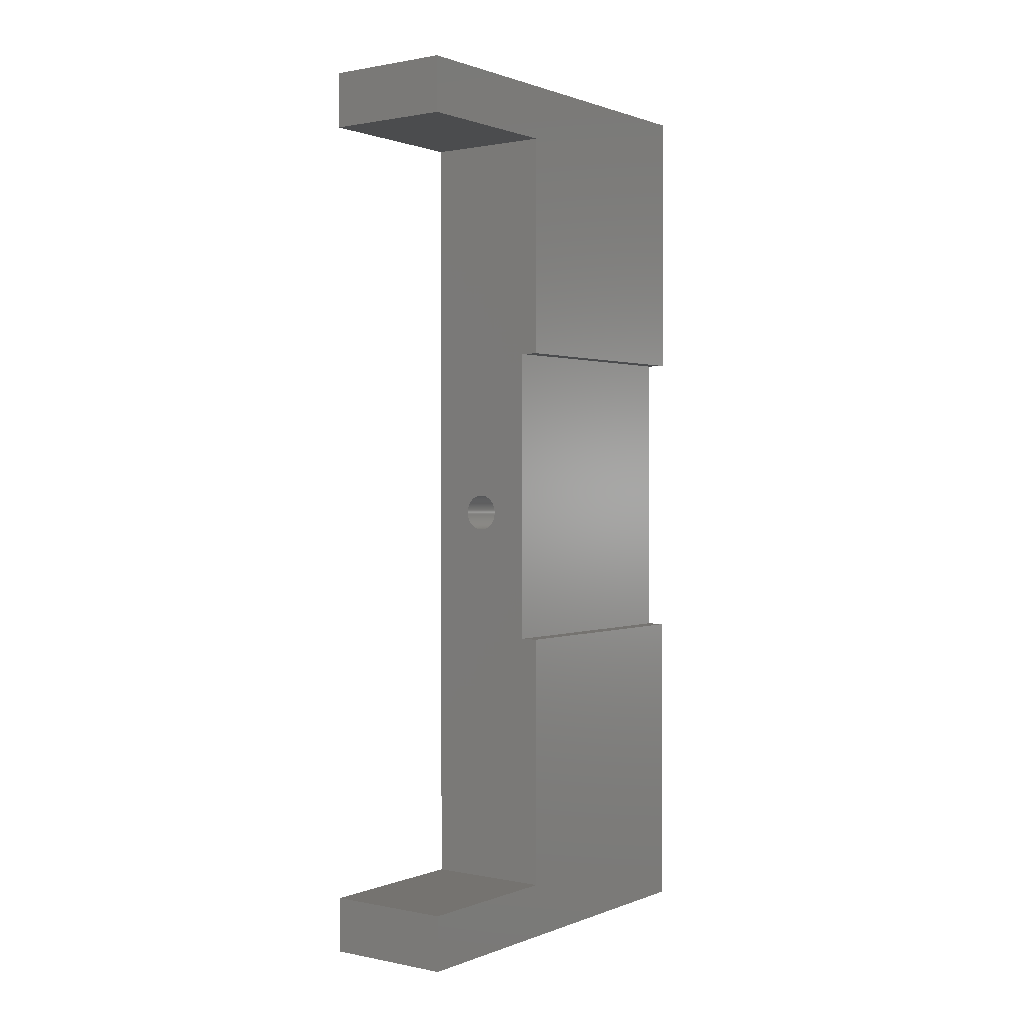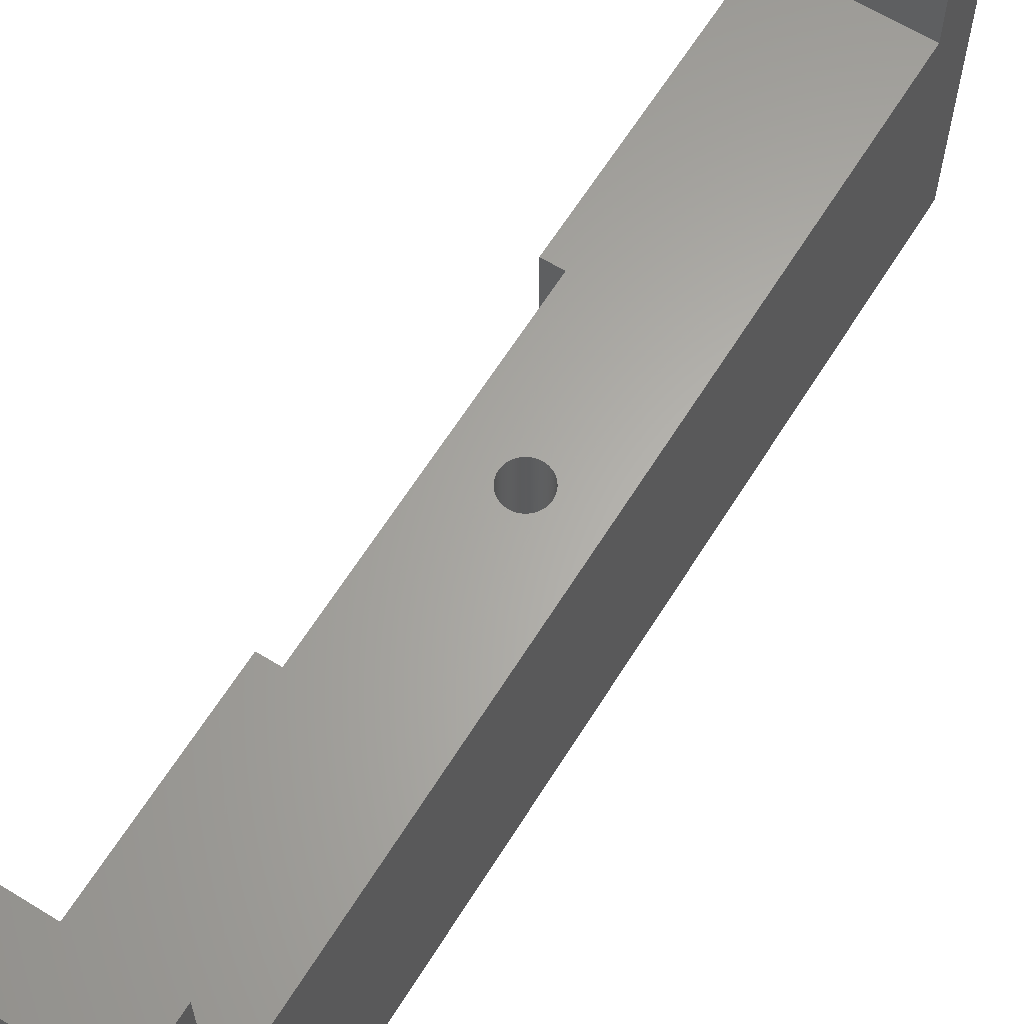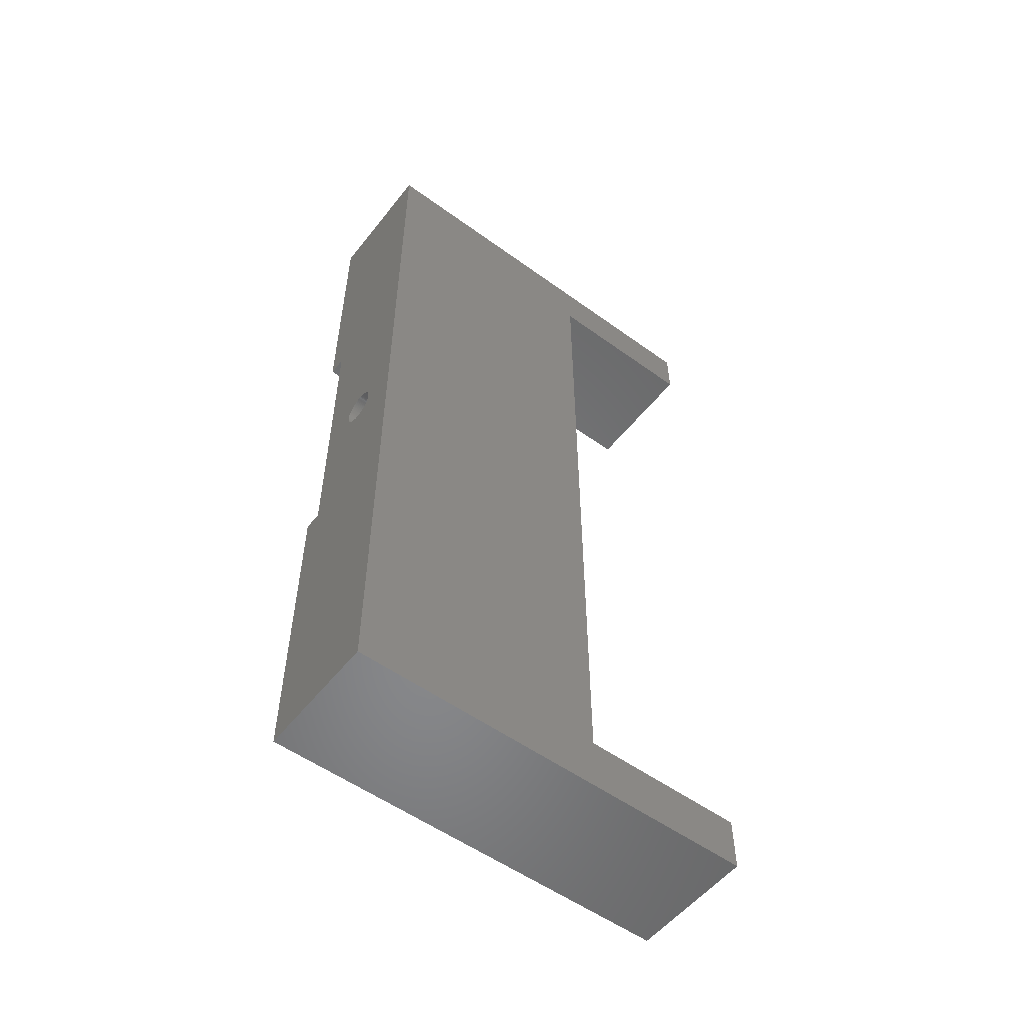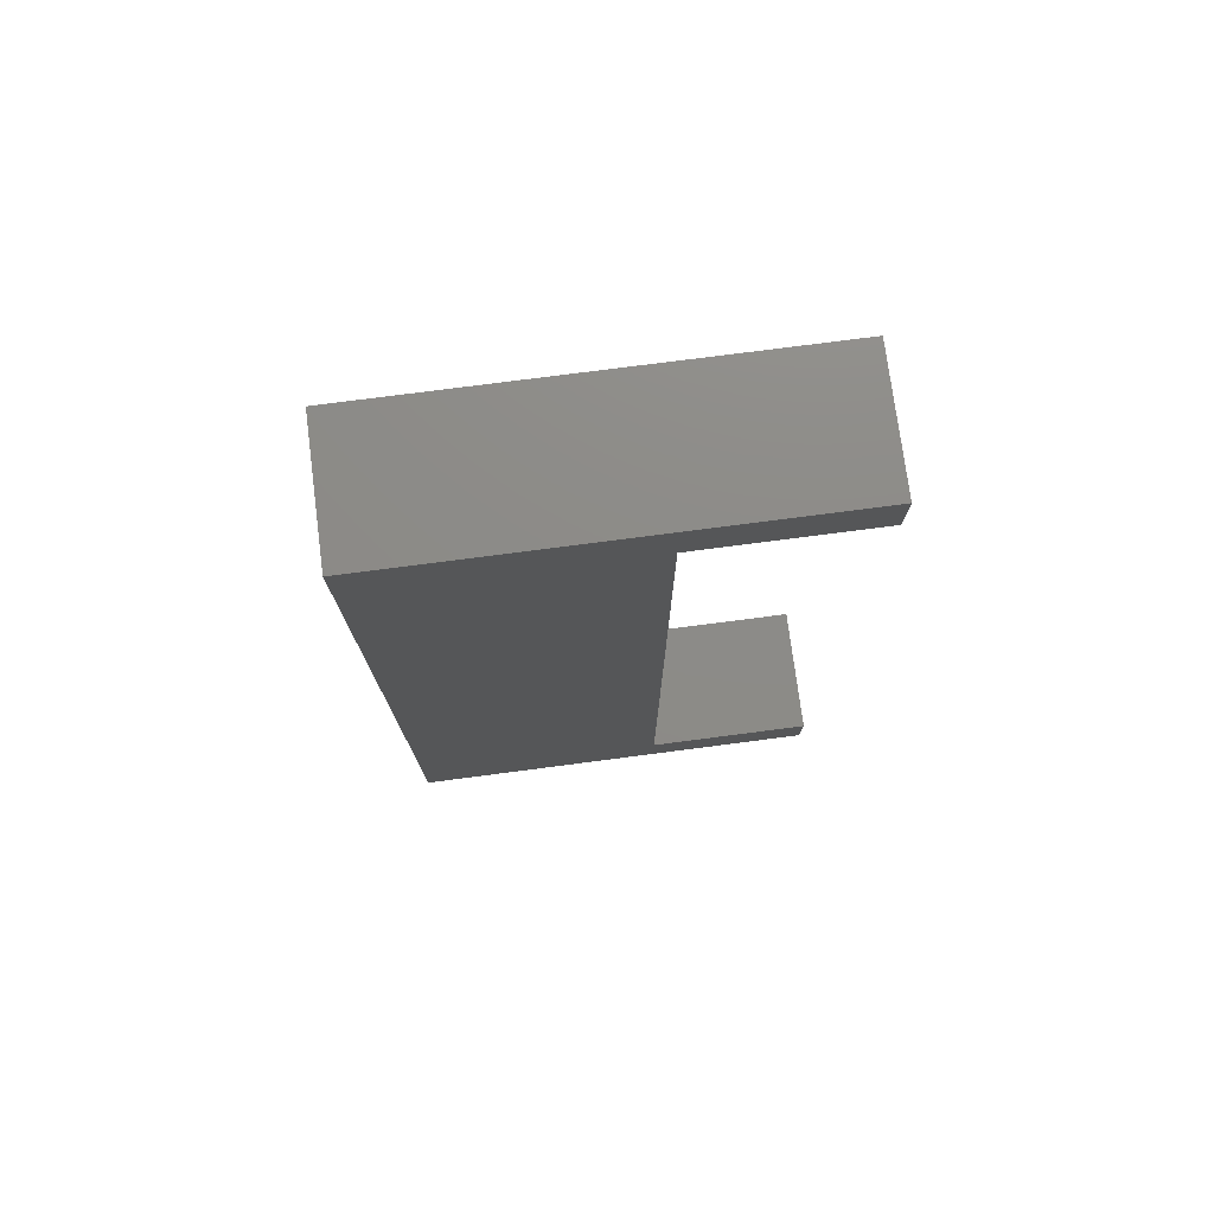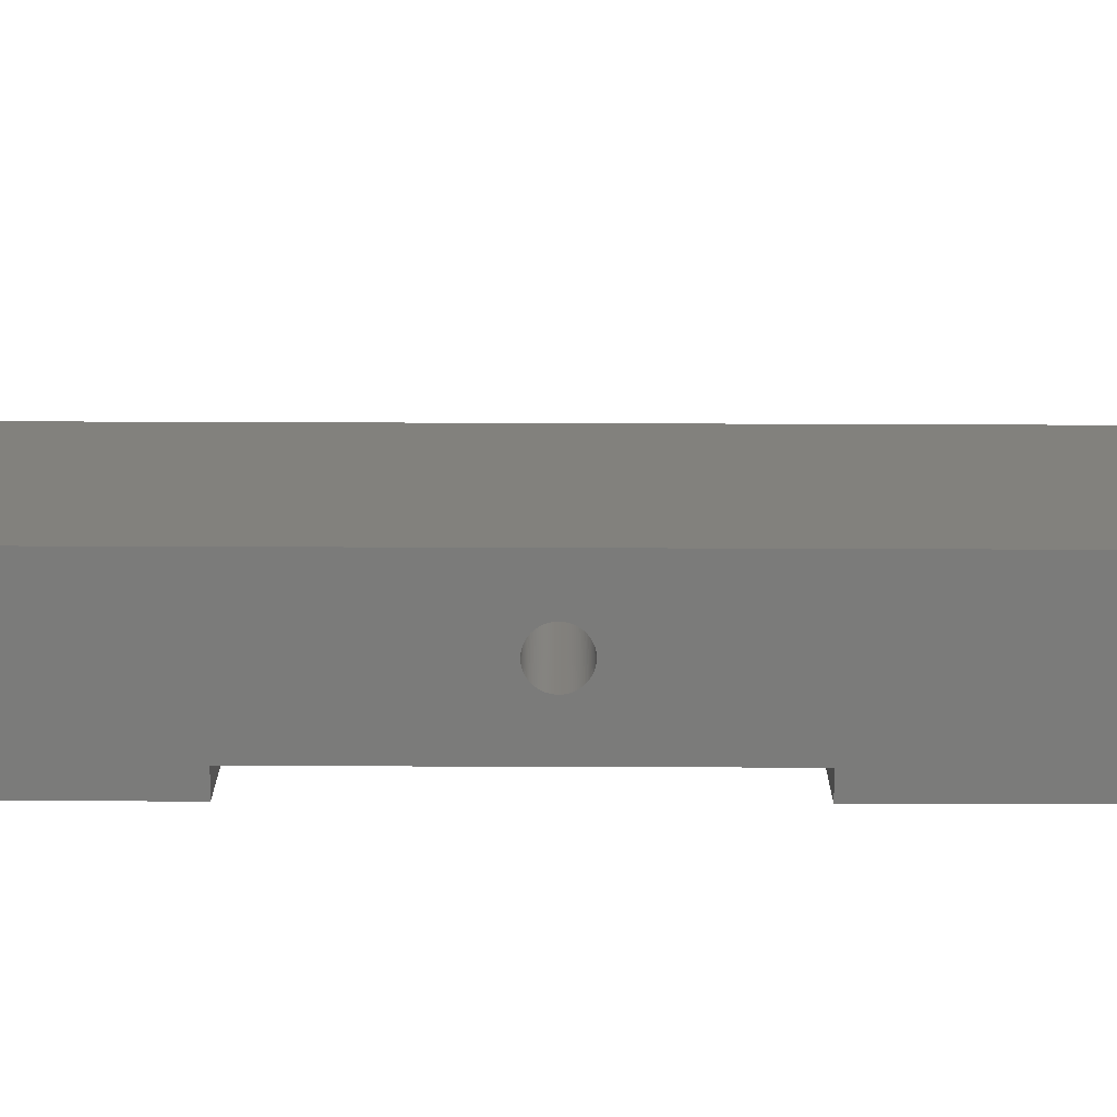
<metadata>
{"format":"stl","ext":"stl","renderer":"f3d","projection":"perspective","resolution":1024,"background":"white","views":[{"elev":1.0,"azim":36.3,"up":"+Y"},{"elev":63.3,"azim":-148.1,"up":"+Z"},{"elev":-54.4,"azim":-127.5,"up":"+Y"},{"elev":75.9,"azim":-97.4,"up":"+Y"},{"elev":-74.4,"azim":-90.2,"up":"+Z"}]}
</metadata>
<code>
# stl→obj: 224 verts, 448 faces
v 1 0 -11.5
v 0.998 0.06279 2.395
v 0.998 0.06279 -11.5
v 1 0 2.395
v -1 0 2.395
v -0.998 0.06279 -11.5
v -0.998 0.06279 2.395
v -1 0 -11.5
v 0 1 -11.5
v 0.06279 0.998 2.395
v 0 1 2.395
v 0.06279 0.998 -11.5
v 0.729 0.6845 -11.5
v 0.6845 0.729 2.395
v 0.6845 0.729 -11.5
v 0.729 0.6845 2.395
v -0.6845 0.729 -11.5
v -0.6374 0.7705 2.395
v -0.6845 0.729 2.395
v -0.6374 0.7705 -11.5
v 0.9298 0.3681 -11.5
v 0.9048 0.4258 2.395
v 0.9048 0.4258 -11.5
v 0.9298 0.3681 2.395
v -0.8763 0.4818 2.395
v -0.8443 0.5358 -11.5
v -0.8443 0.5358 2.395
v -0.8763 0.4818 -11.5
v -0.7705 0.6374 2.395
v -0.729 0.6845 -11.5
v -0.729 0.6845 2.395
v -0.7705 0.6374 -11.5
v -0.1874 0.9823 -11.5
v -0.1253 0.9921 2.395
v -0.1874 0.9823 2.395
v -0.1253 0.9921 -11.5
v 0.8763 -0.4818 -11.5
v 0.9048 -0.4258 2.395
v 0.9048 -0.4258 -11.5
v 0.8763 -0.4818 2.395
v 0.2487 -0.9686 -11.5
v 0.1874 -0.9823 2.395
v 0.2487 -0.9686 2.395
v 0.1874 -0.9823 -11.5
v 0.6845 -0.729 -11.5
v 0.729 -0.6845 2.395
v 0.729 -0.6845 -11.5
v 0.6845 -0.729 2.395
v 0.9511 -0.309 -11.5
v 0.9686 -0.2487 2.395
v 0.9686 -0.2487 -11.5
v 0.9511 -0.309 2.395
v -0.309 -0.9511 -11.5
v -0.3681 -0.9298 2.395
v -0.309 -0.9511 2.395
v -0.3681 -0.9298 -11.5
v -0.7705 -0.6374 2.395
v -0.809 -0.5878 -11.5
v -0.809 -0.5878 2.395
v -0.7705 -0.6374 -11.5
v -0.9511 -0.309 2.395
v -0.9686 -0.2487 -11.5
v -0.9686 -0.2487 2.395
v -0.9511 -0.309 -11.5
v 0.9921 0.1253 -11.5
v 0.9823 0.1874 2.395
v 0.9823 0.1874 -11.5
v 0.9921 0.1253 2.395
v 0.9686 0.2487 -11.5
v 0.9511 0.309 2.395
v 0.9511 0.309 -11.5
v 0.9686 0.2487 2.395
v 0.8763 0.4818 2.395
v 0.8763 0.4818 -11.5
v 0.1874 0.9823 -11.5
v 0.2487 0.9686 2.395
v 0.1874 0.9823 2.395
v 0.2487 0.9686 -11.5
v 0.309 0.9511 2.395
v 0.309 0.9511 -11.5
v 0.1253 0.9921 -11.5
v 0.1253 0.9921 2.395
v 0.5358 0.8443 -11.5
v 0.5878 0.809 2.395
v 0.5358 0.8443 2.395
v 0.5878 0.809 -11.5
v 0.4818 0.8763 -11.5
v 0.4818 0.8763 2.395
v -0.9823 0.1874 2.395
v -0.9686 0.2487 -11.5
v -0.9686 0.2487 2.395
v -0.9823 0.1874 -11.5
v -0.809 0.5878 2.395
v -0.809 0.5878 -11.5
v -0.9511 0.309 -11.5
v -0.9511 0.309 2.395
v -0.9921 0.1253 2.395
v -0.9921 0.1253 -11.5
v -0.4818 0.8763 -11.5
v -0.4258 0.9048 2.395
v -0.4818 0.8763 2.395
v -0.4258 0.9048 -11.5
v -0.5358 0.8443 -11.5
v -0.5358 0.8443 2.395
v -0.5878 0.809 -11.5
v -0.5878 0.809 2.395
v -0.2487 0.9686 -11.5
v -0.2487 0.9686 2.395
v -0.06279 0.998 -11.5
v -0.06279 0.998 2.395
v 0.3681 -0.9298 -11.5
v 0.309 -0.9511 2.395
v 0.3681 -0.9298 2.395
v 0.309 -0.9511 -11.5
v 0.998 -0.06279 -11.5
v 0.998 -0.06279 2.395
v -0.5878 -0.809 -11.5
v -0.6374 -0.7705 2.395
v -0.5878 -0.809 2.395
v -0.6374 -0.7705 -11.5
v -0.4258 -0.9048 2.395
v -0.4258 -0.9048 -11.5
v -0.4818 -0.8763 -11.5
v -0.5358 -0.8443 2.395
v -0.4818 -0.8763 2.395
v -0.5358 -0.8443 -11.5
v -0.1253 -0.9921 -11.5
v -0.1874 -0.9823 2.395
v -0.1253 -0.9921 2.395
v -0.1874 -0.9823 -11.5
v 0 -1 -11.5
v -0.06279 -0.998 2.395
v 0 -1 2.395
v -0.06279 -0.998 -11.5
v -0.8443 -0.5358 2.395
v -0.8763 -0.4818 -11.5
v -0.8763 -0.4818 2.395
v -0.8443 -0.5358 -11.5
v -0.9921 -0.1253 2.395
v -0.998 -0.06279 -11.5
v -0.998 -0.06279 2.395
v -0.9921 -0.1253 -11.5
v -0.9823 -0.1874 -11.5
v -0.9823 -0.1874 2.395
v 0.809 0.5878 -11.5
v 0.7705 0.6374 2.395
v 0.7705 0.6374 -11.5
v 0.809 0.5878 2.395
v 0.8443 0.5358 -11.5
v 0.8443 0.5358 2.395
v 0.3681 0.9298 -11.5
v 0.4258 0.9048 2.395
v 0.3681 0.9298 2.395
v 0.4258 0.9048 -11.5
v 0.6374 0.7705 -11.5
v 0.6374 0.7705 2.395
v -0.9298 0.3681 2.395
v -0.9048 0.4258 -11.5
v -0.9048 0.4258 2.395
v -0.9298 0.3681 -11.5
v -0.3681 0.9298 2.395
v -0.3681 0.9298 -11.5
v -0.309 0.9511 2.395
v -0.309 0.9511 -11.5
v 0.1253 -0.9921 2.395
v 0.1253 -0.9921 -11.5
v 0.06279 -0.998 -11.5
v 0.06279 -0.998 2.395
v 0.5878 -0.809 -11.5
v 0.5358 -0.8443 2.395
v 0.5878 -0.809 2.395
v 0.5358 -0.8443 -11.5
v 0.6374 -0.7705 2.395
v 0.6374 -0.7705 -11.5
v 0.4258 -0.9048 -11.5
v 0.4258 -0.9048 2.395
v 0.4818 -0.8763 2.395
v 0.4818 -0.8763 -11.5
v 0.809 -0.5878 -11.5
v 0.8443 -0.5358 2.395
v 0.8443 -0.5358 -11.5
v 0.809 -0.5878 2.395
v 0.7705 -0.6374 2.395
v 0.7705 -0.6374 -11.5
v 0.9298 -0.3681 -11.5
v 0.9298 -0.3681 2.395
v 0.9921 -0.1253 -11.5
v 0.9921 -0.1253 2.395
v -0.6845 -0.729 2.395
v -0.729 -0.6845 -11.5
v -0.729 -0.6845 2.395
v -0.6845 -0.729 -11.5
v -0.2487 -0.9686 2.395
v -0.2487 -0.9686 -11.5
v -0.9048 -0.4258 2.395
v -0.9298 -0.3681 -11.5
v -0.9298 -0.3681 2.395
v -0.9048 -0.4258 -11.5
v 0.9823 -0.1874 2.395
v 0.9823 -0.1874 -11.5
v 4 21.5 2.395
v 3 9.2 2.395
v 4 9.2 2.395
v 3 -7.3 2.395
v -3 21.5 2.395
v 4 -21.5 2.395
v 4 -7.3 2.395
v -3 -21.5 2.395
v -3 -21.5 11.5
v 4 -21.5 11.5
v 4 21.5 11.5
v -3 21.5 11.5
v 3 9.2 -11.5
v 3 -7.3 -11.5
v 4 -7.3 -11.5
v 4 9.2 -11.5
v -3 24.5 -11.5
v -3 24.5 11.5
v -3 -24.5 -11.5
v -3 -24.5 11.5
v 4 -24.5 11.5
v 4 24.5 11.5
v 4 -24.5 -11.5
v 4 24.5 -11.5
f 1 2 3
f 2 1 4
f 5 6 7
f 6 5 8
f 9 10 11
f 10 9 12
f 13 14 15
f 14 13 16
f 17 18 19
f 18 17 20
f 21 22 23
f 22 21 24
f 25 26 27
f 26 25 28
f 29 30 31
f 30 29 32
f 33 34 35
f 34 33 36
f 37 38 39
f 38 37 40
f 41 42 43
f 42 41 44
f 45 46 47
f 46 45 48
f 49 50 51
f 50 49 52
f 53 54 55
f 54 53 56
f 57 58 59
f 58 57 60
f 61 62 63
f 62 61 64
f 65 66 67
f 66 65 68
f 3 68 65
f 68 3 2
f 69 70 71
f 70 69 72
f 23 73 74
f 73 23 22
f 75 76 77
f 76 75 78
f 78 79 76
f 79 78 80
f 81 77 82
f 77 81 75
f 83 84 85
f 84 83 86
f 87 85 88
f 85 87 83
f 89 90 91
f 90 89 92
f 93 32 29
f 32 93 94
f 91 95 96
f 95 91 90
f 97 92 89
f 92 97 98
f 99 100 101
f 100 99 102
f 103 101 104
f 101 103 99
f 105 104 106
f 104 105 103
f 107 35 108
f 35 107 33
f 109 11 110
f 11 109 9
f 111 112 113
f 112 111 114
f 115 4 1
f 4 115 116
f 117 118 119
f 118 117 120
f 56 121 54
f 121 56 122
f 123 124 125
f 124 123 126
f 127 128 129
f 128 127 130
f 131 132 133
f 132 131 134
f 135 136 137
f 136 135 138
f 59 138 135
f 138 59 58
f 139 140 141
f 140 139 142
f 63 143 144
f 143 63 62
f 144 142 139
f 142 144 143
f 67 72 69
f 72 67 66
f 71 24 21
f 24 71 70
f 145 146 147
f 146 145 148
f 147 16 13
f 16 147 146
f 149 148 145
f 148 149 150
f 151 152 153
f 152 151 154
f 155 14 156
f 14 155 15
f 86 156 84
f 156 86 155
f 157 158 159
f 158 157 160
f 96 160 157
f 160 96 95
f 102 161 100
f 161 102 162
f 162 163 161
f 163 162 164
f 164 108 163
f 108 164 107
f 36 110 34
f 110 36 109
f 44 165 42
f 165 44 166
f 167 133 168
f 133 167 131
f 166 168 165
f 168 166 167
f 114 43 112
f 43 114 41
f 169 170 171
f 170 169 172
f 45 173 48
f 173 45 174
f 174 171 173
f 171 174 169
f 175 113 176
f 113 175 111
f 172 177 170
f 177 172 178
f 178 176 177
f 176 178 175
f 179 180 181
f 180 179 182
f 47 183 184
f 183 47 46
f 185 52 49
f 52 185 186
f 39 186 185
f 186 39 38
f 187 116 115
f 116 187 188
f 189 190 191
f 190 189 192
f 120 189 118
f 189 120 192
f 122 125 121
f 125 122 123
f 130 193 128
f 193 130 194
f 194 55 193
f 55 194 53
f 134 129 132
f 129 134 127
f 191 60 57
f 60 191 190
f 195 196 197
f 196 195 198
f 137 198 195
f 198 137 136
f 197 64 61
f 64 197 196
f 141 8 5
f 8 141 140
f 74 150 149
f 150 74 73
f 80 153 79
f 153 80 151
f 12 82 10
f 82 12 81
f 154 88 152
f 88 154 87
f 31 17 19
f 17 31 30
f 27 94 93
f 94 27 26
f 159 28 25
f 28 159 158
f 7 98 97
f 98 7 6
f 20 106 18
f 106 20 105
f 181 40 37
f 40 181 180
f 184 182 179
f 182 184 183
f 51 199 200
f 199 51 50
f 126 119 124
f 119 126 117
f 200 188 187
f 188 200 199
f 201 202 203
f 2 204 202
f 205 202 201
f 204 2 4
f 202 68 2
f 202 66 68
f 202 72 66
f 202 70 72
f 202 24 70
f 202 22 24
f 202 73 22
f 202 150 73
f 202 148 150
f 202 146 148
f 202 16 146
f 202 14 16
f 202 156 14
f 202 84 156
f 202 85 84
f 202 88 85
f 202 152 88
f 202 153 152
f 202 79 153
f 202 76 79
f 202 77 76
f 202 82 77
f 202 10 82
f 31 202 205
f 202 11 10
f 202 110 11
f 202 34 110
f 202 35 34
f 202 108 35
f 202 163 108
f 202 161 163
f 202 100 161
f 202 101 100
f 202 104 101
f 202 106 104
f 202 18 106
f 202 19 18
f 202 31 19
f 31 205 29
f 29 205 93
f 93 205 27
f 27 205 25
f 25 205 159
f 159 205 157
f 157 205 96
f 7 205 5
f 97 205 7
f 89 205 97
f 91 205 89
f 96 205 91
f 204 206 207
f 116 204 4
f 188 204 116
f 199 204 188
f 50 204 199
f 52 204 50
f 186 204 52
f 38 204 186
f 40 204 38
f 180 204 40
f 182 204 180
f 183 204 182
f 46 204 183
f 48 204 46
f 173 204 48
f 171 204 173
f 170 204 171
f 177 204 170
f 176 204 177
f 113 204 176
f 112 204 113
f 43 204 112
f 42 204 43
f 165 204 42
f 168 204 165
f 133 204 168
f 132 204 133
f 129 204 132
f 128 204 129
f 193 204 128
f 55 204 193
f 54 204 55
f 121 204 54
f 125 204 121
f 124 204 125
f 119 204 124
f 118 204 119
f 189 204 118
f 204 189 208
f 208 189 191
f 208 191 57
f 208 57 59
f 208 59 135
f 208 135 137
f 208 137 195
f 208 195 197
f 208 197 61
f 208 61 63
f 208 5 205
f 204 208 206
f 144 208 63
f 139 208 144
f 141 208 139
f 5 208 141
f 206 209 210
f 209 206 208
f 205 211 212
f 211 205 201
f 204 213 202
f 213 204 214
f 215 204 207
f 204 215 214
f 213 203 202
f 203 213 216
f 217 205 218
f 217 208 205
f 219 208 217
f 220 208 219
f 208 220 209
f 218 205 212
f 209 221 210
f 221 209 220
f 218 211 222
f 211 218 212
f 210 221 206
f 206 215 207
f 206 223 215
f 223 206 221
f 201 222 211
f 222 201 224
f 216 201 203
f 201 216 224
f 224 218 222
f 218 224 217
f 223 214 215
f 3 214 1
f 219 214 223
f 214 115 1
f 214 187 115
f 214 200 187
f 214 51 200
f 214 49 51
f 214 185 49
f 214 39 185
f 214 37 39
f 214 181 37
f 214 179 181
f 214 184 179
f 214 47 184
f 214 45 47
f 214 174 45
f 214 169 174
f 214 172 169
f 214 178 172
f 214 175 178
f 214 111 175
f 214 114 111
f 214 41 114
f 214 44 41
f 214 166 44
f 214 167 166
f 214 131 167
f 190 214 219
f 214 134 131
f 214 127 134
f 214 130 127
f 214 194 130
f 214 53 194
f 214 56 53
f 214 122 56
f 214 123 122
f 214 126 123
f 214 117 126
f 214 120 117
f 214 192 120
f 214 190 192
f 190 219 60
f 60 219 58
f 58 219 138
f 138 219 136
f 136 219 198
f 198 219 196
f 196 219 64
f 64 219 62
f 140 219 8
f 142 219 140
f 143 219 142
f 62 219 143
f 213 224 216
f 214 3 213
f 65 213 3
f 67 213 65
f 69 213 67
f 71 213 69
f 21 213 71
f 23 213 21
f 74 213 23
f 149 213 74
f 145 213 149
f 147 213 145
f 13 213 147
f 15 213 13
f 155 213 15
f 86 213 155
f 83 213 86
f 87 213 83
f 154 213 87
f 151 213 154
f 80 213 151
f 78 213 80
f 75 213 78
f 81 213 75
f 12 213 81
f 9 213 12
f 109 213 9
f 36 213 109
f 33 213 36
f 107 213 33
f 164 213 107
f 162 213 164
f 102 213 162
f 99 213 102
f 103 213 99
f 105 213 103
f 20 213 105
f 17 213 20
f 30 213 17
f 32 213 30
f 213 32 217
f 217 32 94
f 217 94 26
f 217 26 28
f 217 28 158
f 217 158 160
f 217 160 95
f 217 95 90
f 217 90 92
f 217 8 219
f 213 217 224
f 98 217 92
f 6 217 98
f 8 217 6
f 219 221 220
f 221 219 223

</code>
